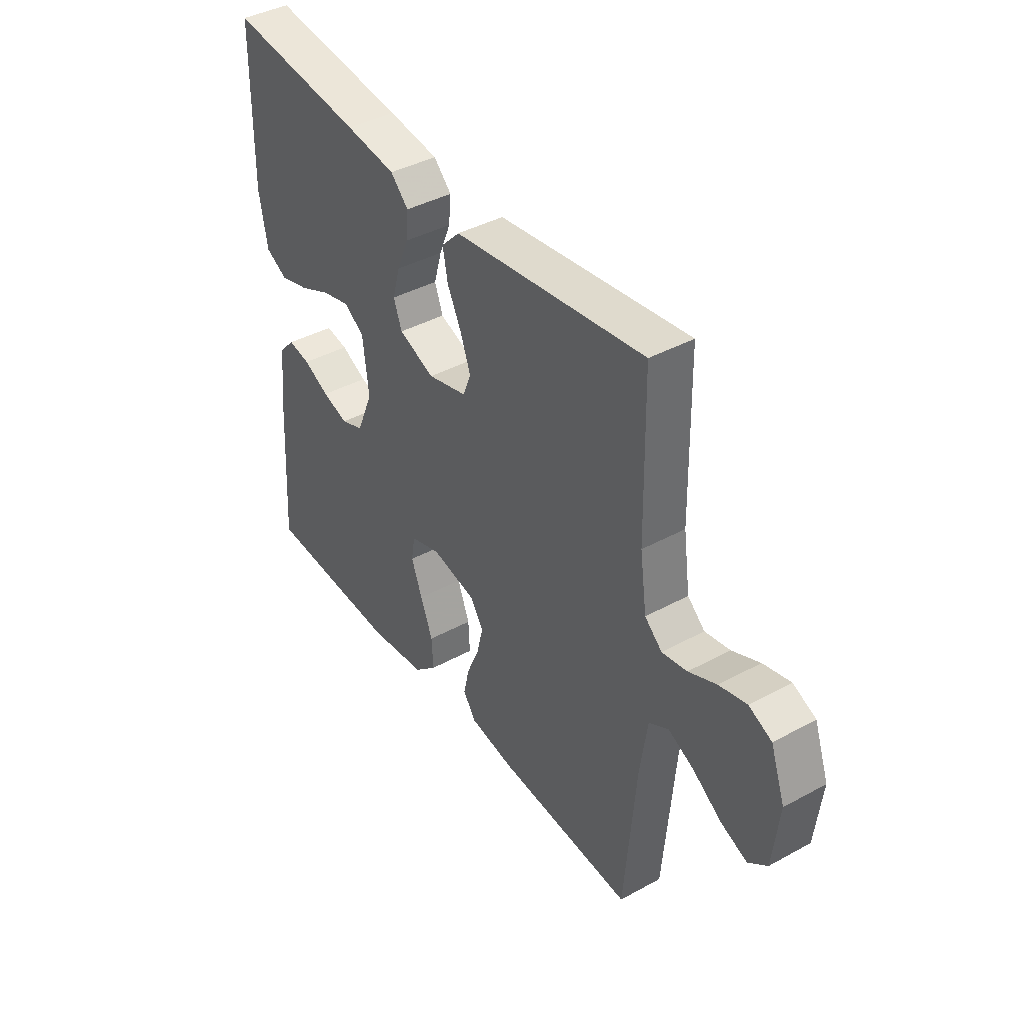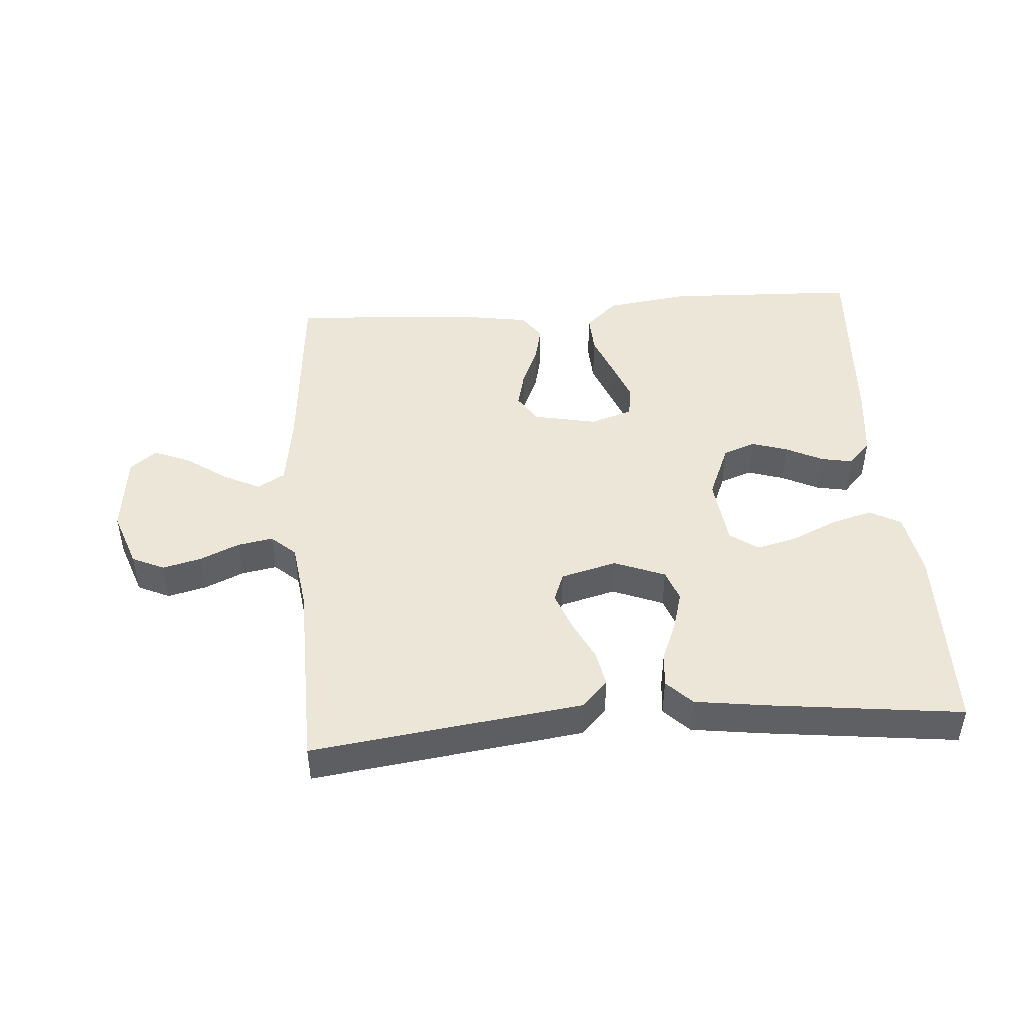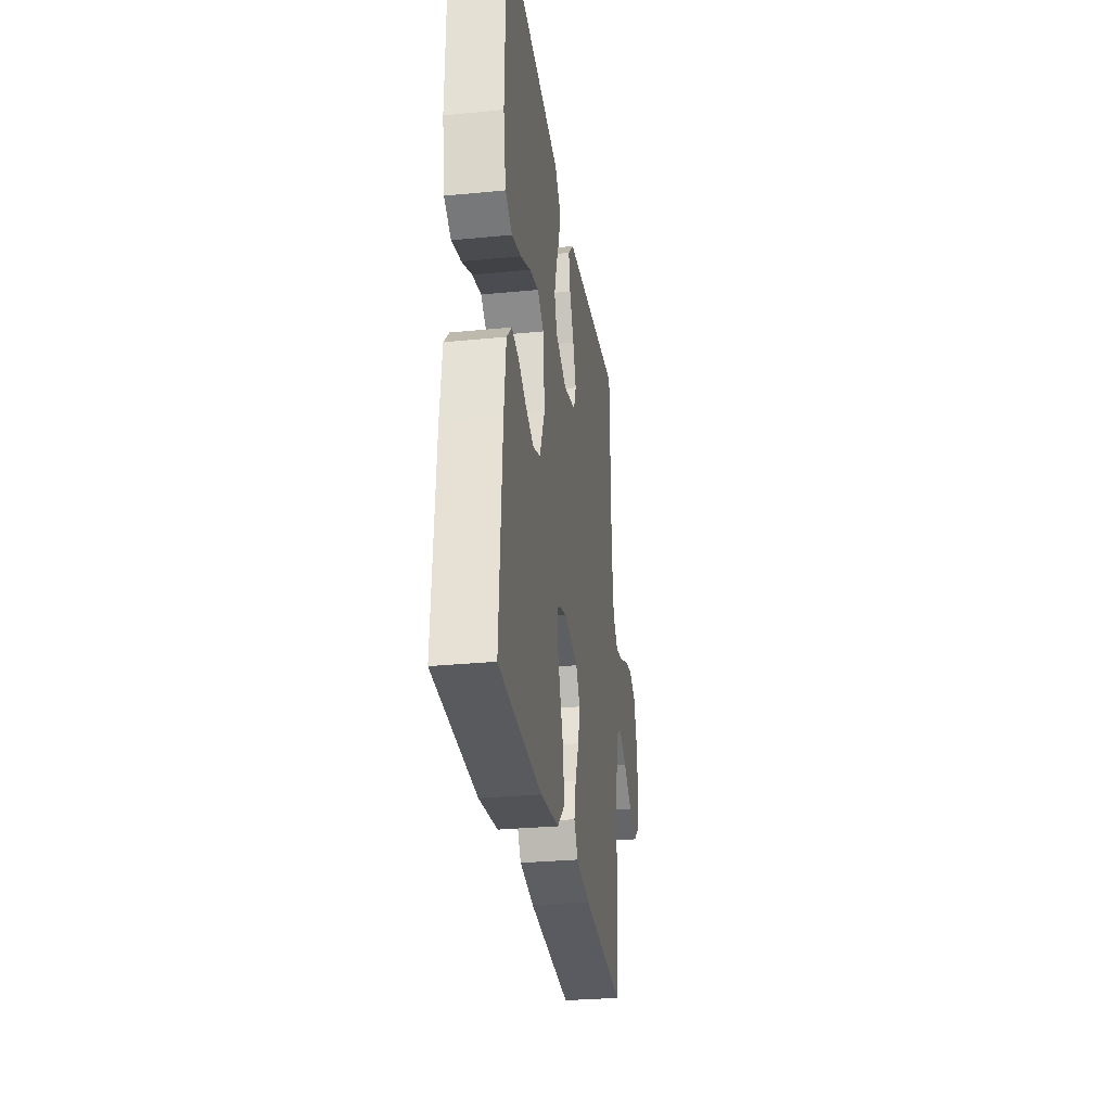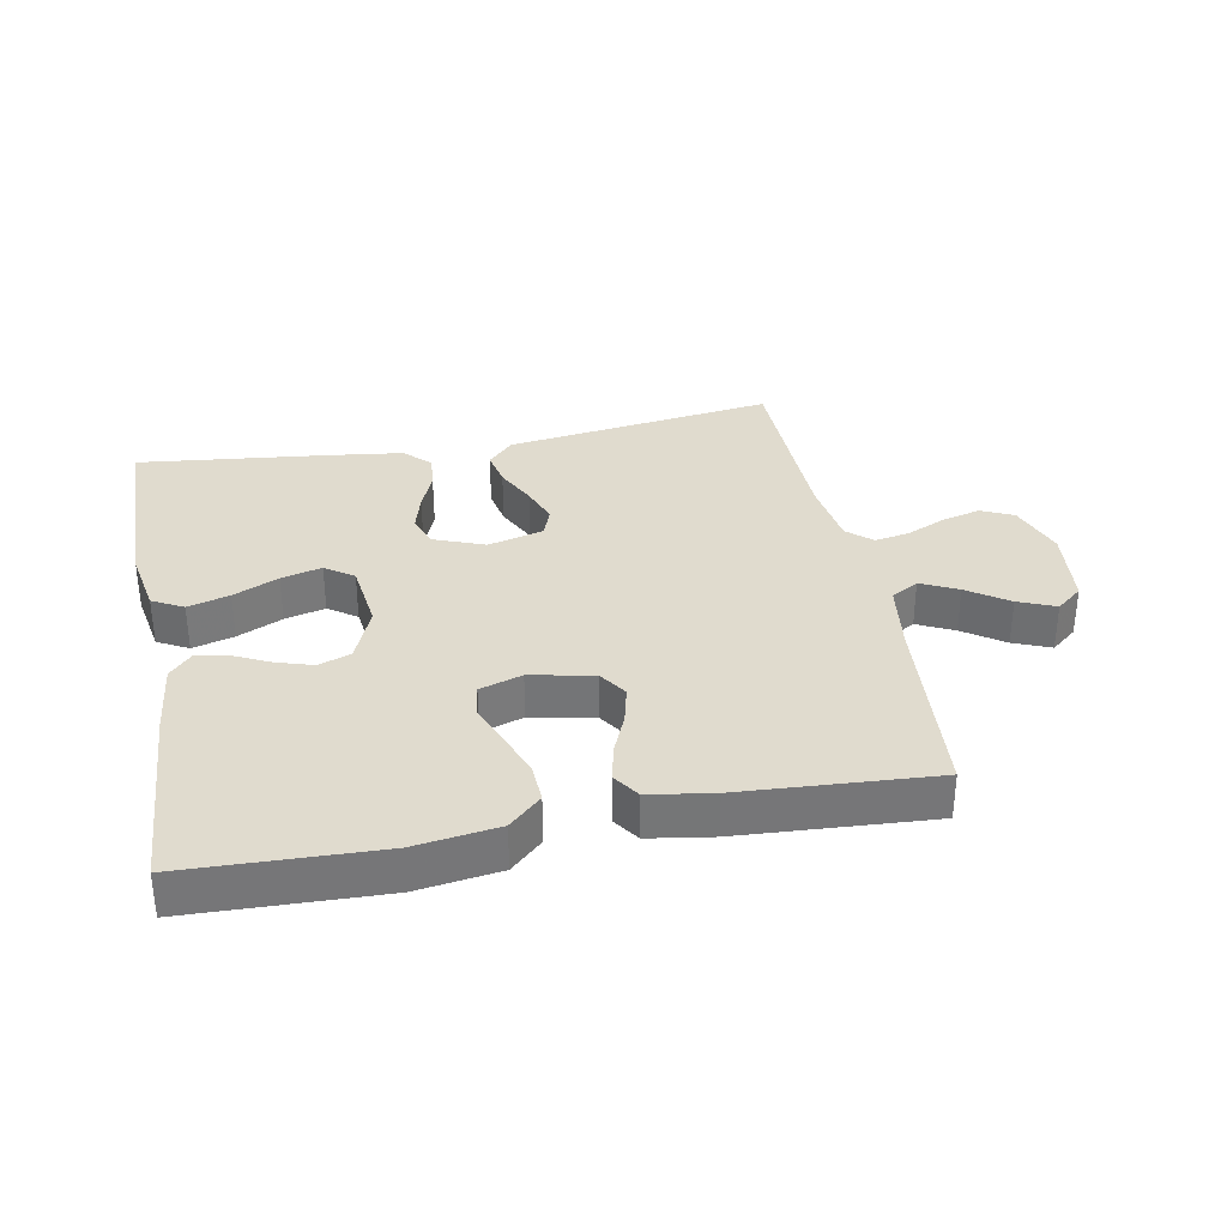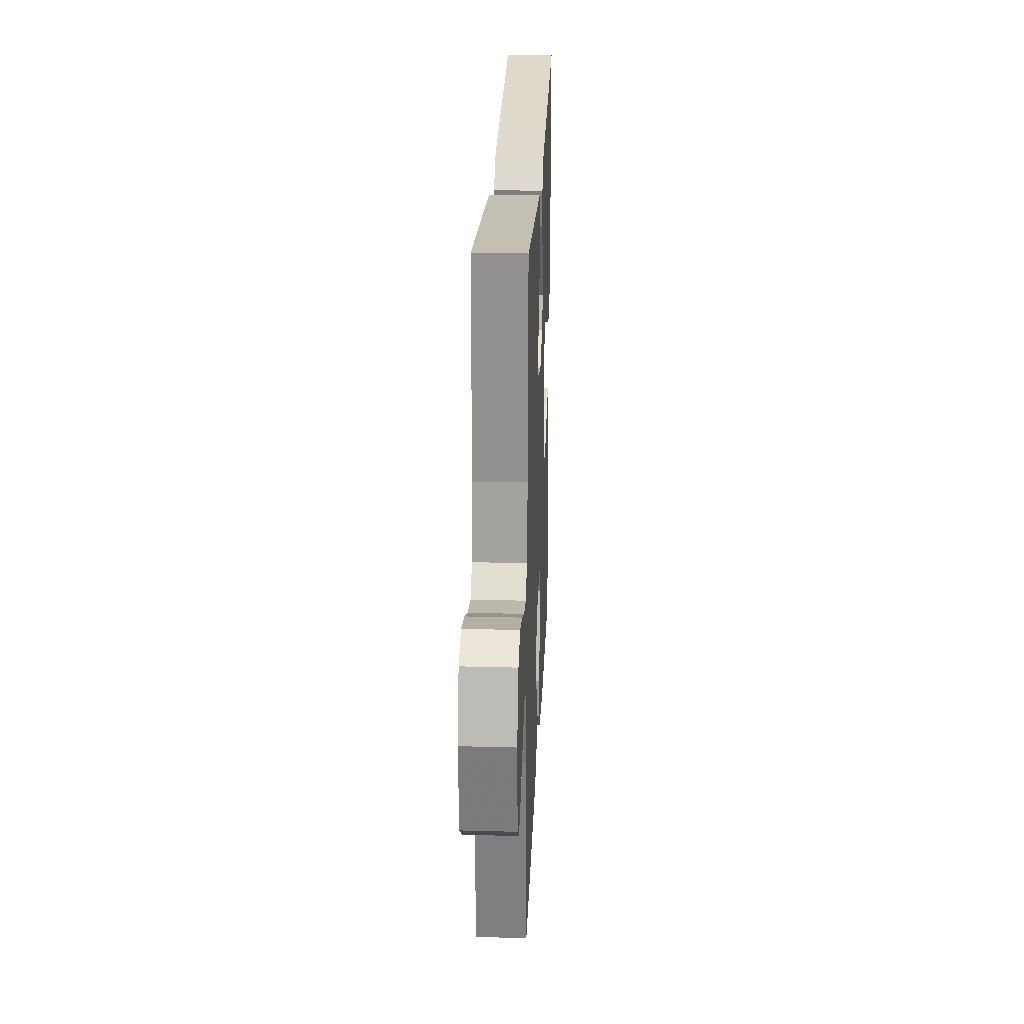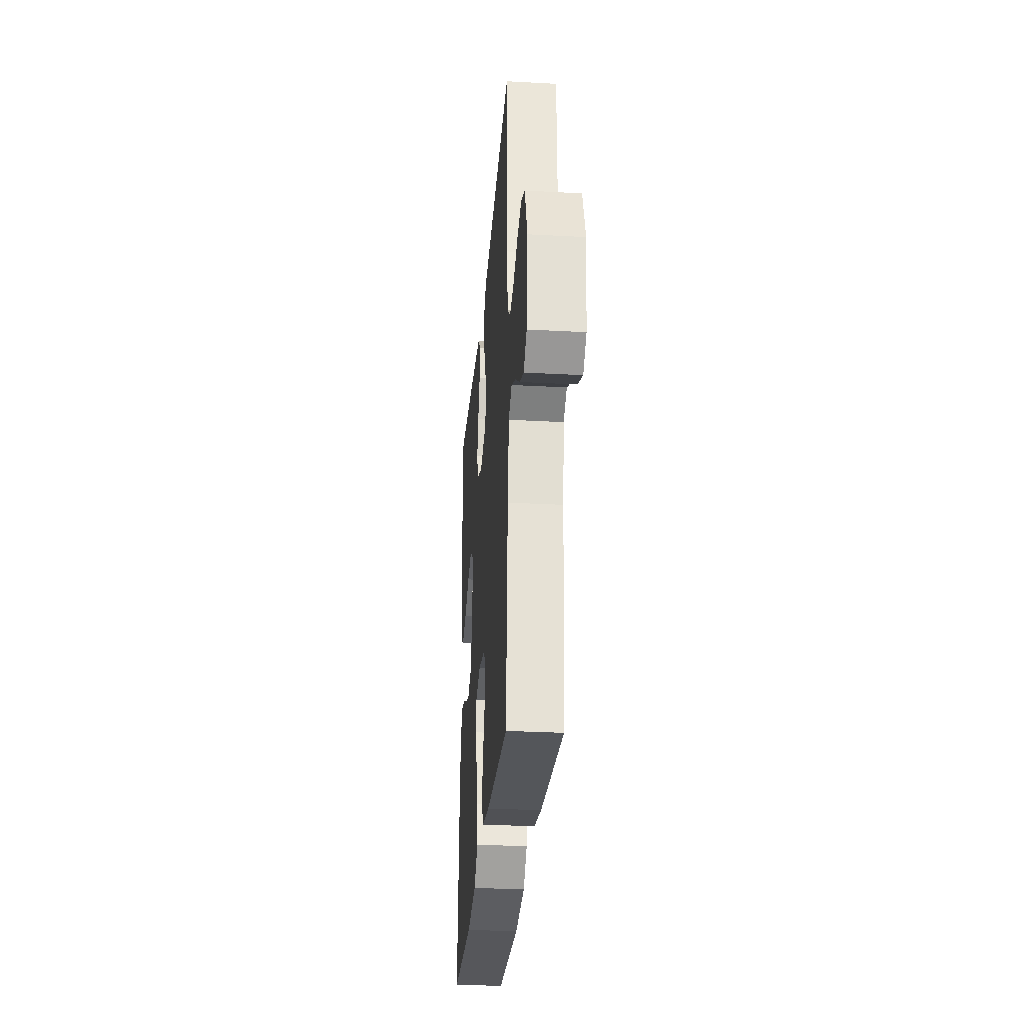
<metadata>
{"format":"obj","ext":"obj","renderer":"f3d","projection":"perspective","resolution":1024,"background":"white","views":[{"elev":40.8,"azim":-123.7,"up":"+Z"},{"elev":46.1,"azim":-4.2,"up":"+Y"},{"elev":-29.7,"azim":98.1,"up":"+Z"},{"elev":33.5,"azim":169.0,"up":"+Y"},{"elev":25.1,"azim":-87.5,"up":"+Z"},{"elev":-29.3,"azim":-94.6,"up":"+Z"}]}
</metadata>
<code>
v -0.5 0.07 -0.5
v -0.525 0.07 -0.2
v -0.541 0.07 -0.088
v -0.584 0.07 -0.063
v -0.641 0.07 -0.091
v -0.704 0.07 -0.135
v -0.762 0.07 -0.159
v -0.803 0.07 -0.126
v -0.817 0.07 0
v -0.785 0.07 0.089
v -0.735 0.07 0.112
v -0.675 0.07 0.097
v -0.614 0.07 0.07
v -0.559 0.07 0.06
v -0.521 0.07 0.094
v -0.506 0.07 0.2
v -0.5 0.07 0.5
v -0.2 0.07 0.46
v -0.08 0.07 0.444
v -0.04 0.07 0.403
v -0.051 0.07 0.346
v -0.082 0.07 0.283
v -0.104 0.07 0.224
v -0.087 0.07 0.179
v 0 0.07 0.156
v 0.079 0.07 0.187
v 0.097 0.07 0.236
v 0.08 0.07 0.296
v 0.055 0.07 0.357
v 0.05 0.07 0.411
v 0.089 0.07 0.45
v 0.2 0.07 0.465
v 0.5 0.07 0.5
v 0.505 0.07 0.2
v 0.487 0.07 0.099
v 0.439 0.07 0.073
v 0.374 0.07 0.091
v 0.304 0.07 0.123
v 0.241 0.07 0.139
v 0.197 0.07 0.108
v 0.184 0.07 0
v 0.22 0.07 -0.086
v 0.27 0.07 -0.105
v 0.327 0.07 -0.087
v 0.384 0.07 -0.059
v 0.433 0.07 -0.05
v 0.468 0.07 -0.087
v 0.481 0.07 -0.2
v 0.5 0.07 -0.5
v 0.2 0.07 -0.511
v 0.07 0.07 -0.493
v 0.02 0.07 -0.447
v 0.023 0.07 -0.384
v 0.05 0.07 -0.315
v 0.074 0.07 -0.251
v 0.066 0.07 -0.202
v 0 0.07 -0.181
v -0.098 0.07 -0.201
v -0.127 0.07 -0.245
v -0.113 0.07 -0.303
v -0.086 0.07 -0.366
v -0.073 0.07 -0.423
v -0.101 0.07 -0.464
v -0.2 0.07 -0.48
v -0.5 0 -0.5
v -0.525 0 -0.2
v -0.541 0 -0.088
v -0.584 0 -0.063
v -0.641 0 -0.091
v -0.704 0 -0.135
v -0.762 0 -0.159
v -0.803 0 -0.126
v -0.817 0 0
v -0.785 0 0.089
v -0.735 0 0.112
v -0.675 0 0.097
v -0.614 0 0.07
v -0.559 0 0.06
v -0.521 0 0.094
v -0.506 0 0.2
v -0.5 0 0.5
v -0.2 0 0.46
v -0.08 0 0.444
v -0.04 0 0.403
v -0.051 0 0.346
v -0.082 0 0.283
v -0.104 0 0.224
v -0.087 0 0.179
v 0 0 0.156
v 0.079 0 0.187
v 0.097 0 0.236
v 0.08 0 0.296
v 0.055 0 0.357
v 0.05 0 0.411
v 0.089 0 0.45
v 0.2 0 0.465
v 0.5 0 0.5
v 0.505 0 0.2
v 0.487 0 0.099
v 0.439 0 0.073
v 0.374 0 0.091
v 0.304 0 0.123
v 0.241 0 0.139
v 0.197 0 0.108
v 0.184 0 0
v 0.22 0 -0.086
v 0.27 0 -0.105
v 0.327 0 -0.087
v 0.384 0 -0.059
v 0.433 0 -0.05
v 0.468 0 -0.087
v 0.481 0 -0.2
v 0.5 0 -0.5
v 0.2 0 -0.511
v 0.07 0 -0.493
v 0.02 0 -0.447
v 0.023 0 -0.384
v 0.05 0 -0.315
v 0.074 0 -0.251
v 0.066 0 -0.202
v 0 0 -0.181
v -0.098 0 -0.201
v -0.127 0 -0.245
v -0.113 0 -0.303
v -0.086 0 -0.366
v -0.073 0 -0.423
v -0.101 0 -0.464
v -0.2 0 -0.48
f 63 64 1 2
f 60 61 62 63
f 59 60 63 2
f 58 59 2 3
f 57 58 3 4
f 51 52 53 54
f 51 54 55
f 50 51 55
f 49 50 55 56
f 47 48 49 56
f 44 45 46 47
f 43 44 47 56
f 35 36 37 38
f 35 38 39
f 34 35 39
f 33 34 39
f 32 33 39 40
f 28 29 30 31
f 27 28 31 32
f 26 27 32 40
f 19 20 21 22
f 19 22 23
f 16 17 18 19
f 15 16 19 23
f 14 15 23 24
f 10 11 12 13
f 10 13 14
f 9 10 14
f 8 9 14
f 5 6 7 8
f 4 5 8 14
f 57 4 14 24
f 42 43 56 57
f 41 42 57 24
f 25 26 40 41
f 24 25 41
f 66 65 128 127
f 127 126 125 124
f 66 127 124 123
f 67 66 123 122
f 68 67 122 121
f 118 117 116 115
f 119 118 115
f 119 115 114
f 120 119 114 113
f 120 113 112 111
f 111 110 109 108
f 120 111 108 107
f 102 101 100 99
f 103 102 99
f 103 99 98
f 103 98 97
f 104 103 97 96
f 95 94 93 92
f 96 95 92 91
f 104 96 91 90
f 86 85 84 83
f 87 86 83
f 83 82 81 80
f 87 83 80 79
f 88 87 79 78
f 77 76 75 74
f 78 77 74
f 78 74 73
f 78 73 72
f 72 71 70 69
f 78 72 69 68
f 88 78 68 121
f 121 120 107 106
f 88 121 106 105
f 105 104 90 89
f 105 89 88
f 1 65 66 2
f 2 66 67 3
f 3 67 68 4
f 4 68 69 5
f 5 69 70 6
f 6 70 71 7
f 7 71 72 8
f 8 72 73 9
f 9 73 74 10
f 10 74 75 11
f 11 75 76 12
f 12 76 77 13
f 13 77 78 14
f 14 78 79 15
f 15 79 80 16
f 16 80 81 17
f 17 81 82 18
f 18 82 83 19
f 19 83 84 20
f 20 84 85 21
f 21 85 86 22
f 22 86 87 23
f 23 87 88 24
f 24 88 89 25
f 25 89 90 26
f 26 90 91 27
f 27 91 92 28
f 28 92 93 29
f 29 93 94 30
f 30 94 95 31
f 31 95 96 32
f 32 96 97 33
f 33 97 98 34
f 34 98 99 35
f 35 99 100 36
f 36 100 101 37
f 37 101 102 38
f 38 102 103 39
f 39 103 104 40
f 40 104 105 41
f 41 105 106 42
f 42 106 107 43
f 43 107 108 44
f 44 108 109 45
f 45 109 110 46
f 46 110 111 47
f 47 111 112 48
f 48 112 113 49
f 49 113 114 50
f 50 114 115 51
f 51 115 116 52
f 52 116 117 53
f 53 117 118 54
f 54 118 119 55
f 55 119 120 56
f 56 120 121 57
f 57 121 122 58
f 58 122 123 59
f 59 123 124 60
f 60 124 125 61
f 61 125 126 62
f 62 126 127 63
f 63 127 128 64
f 64 128 65 1

</code>
